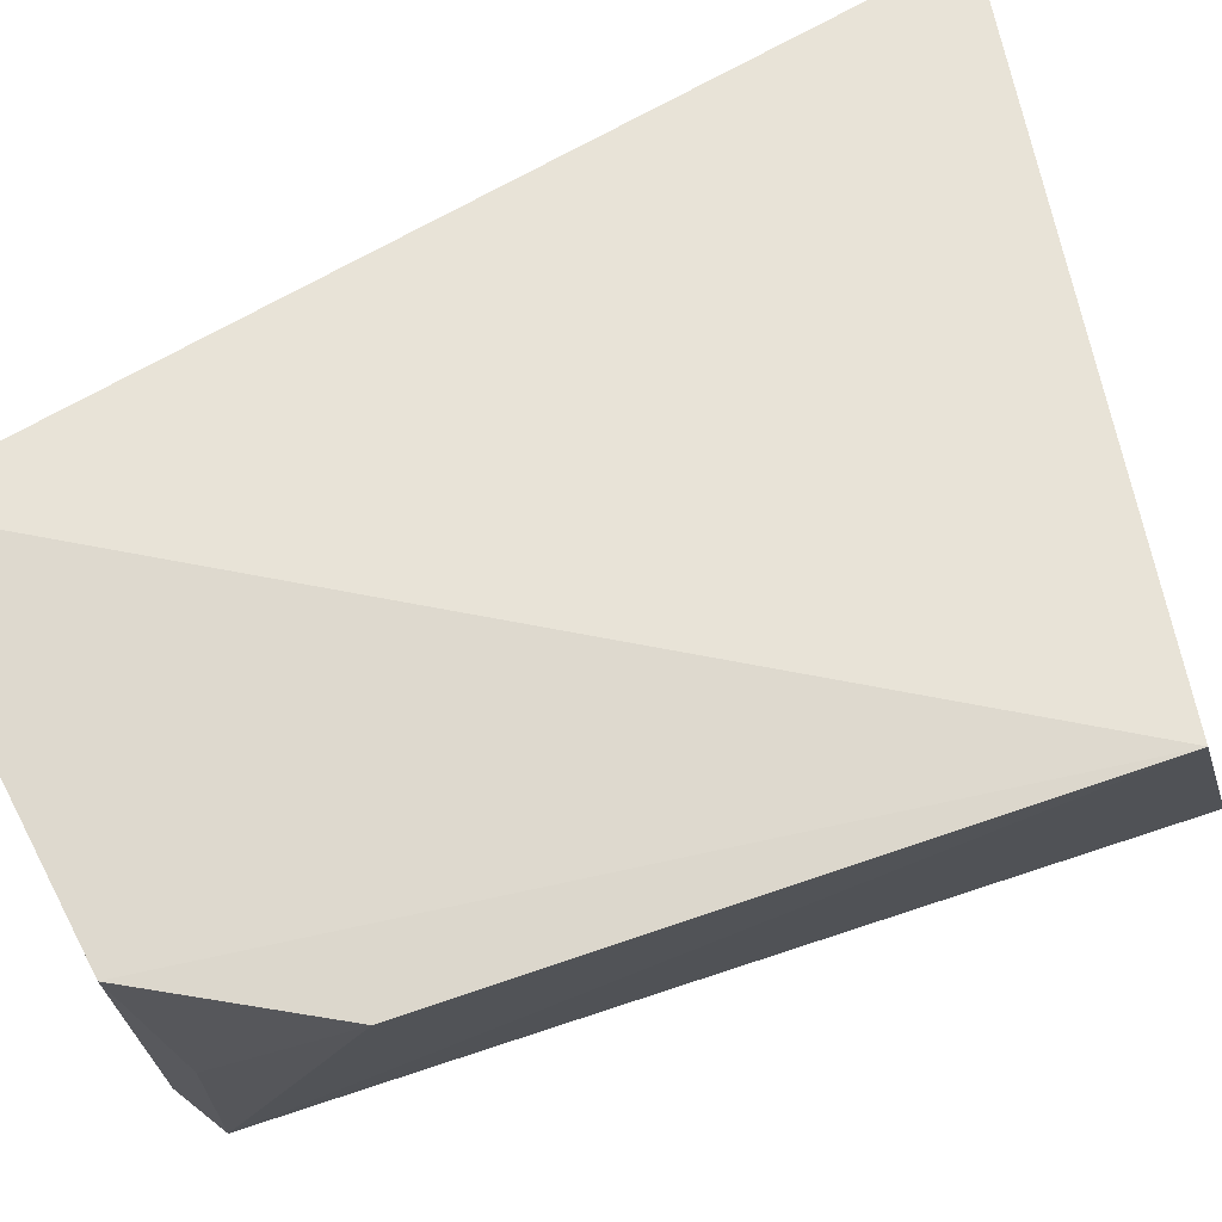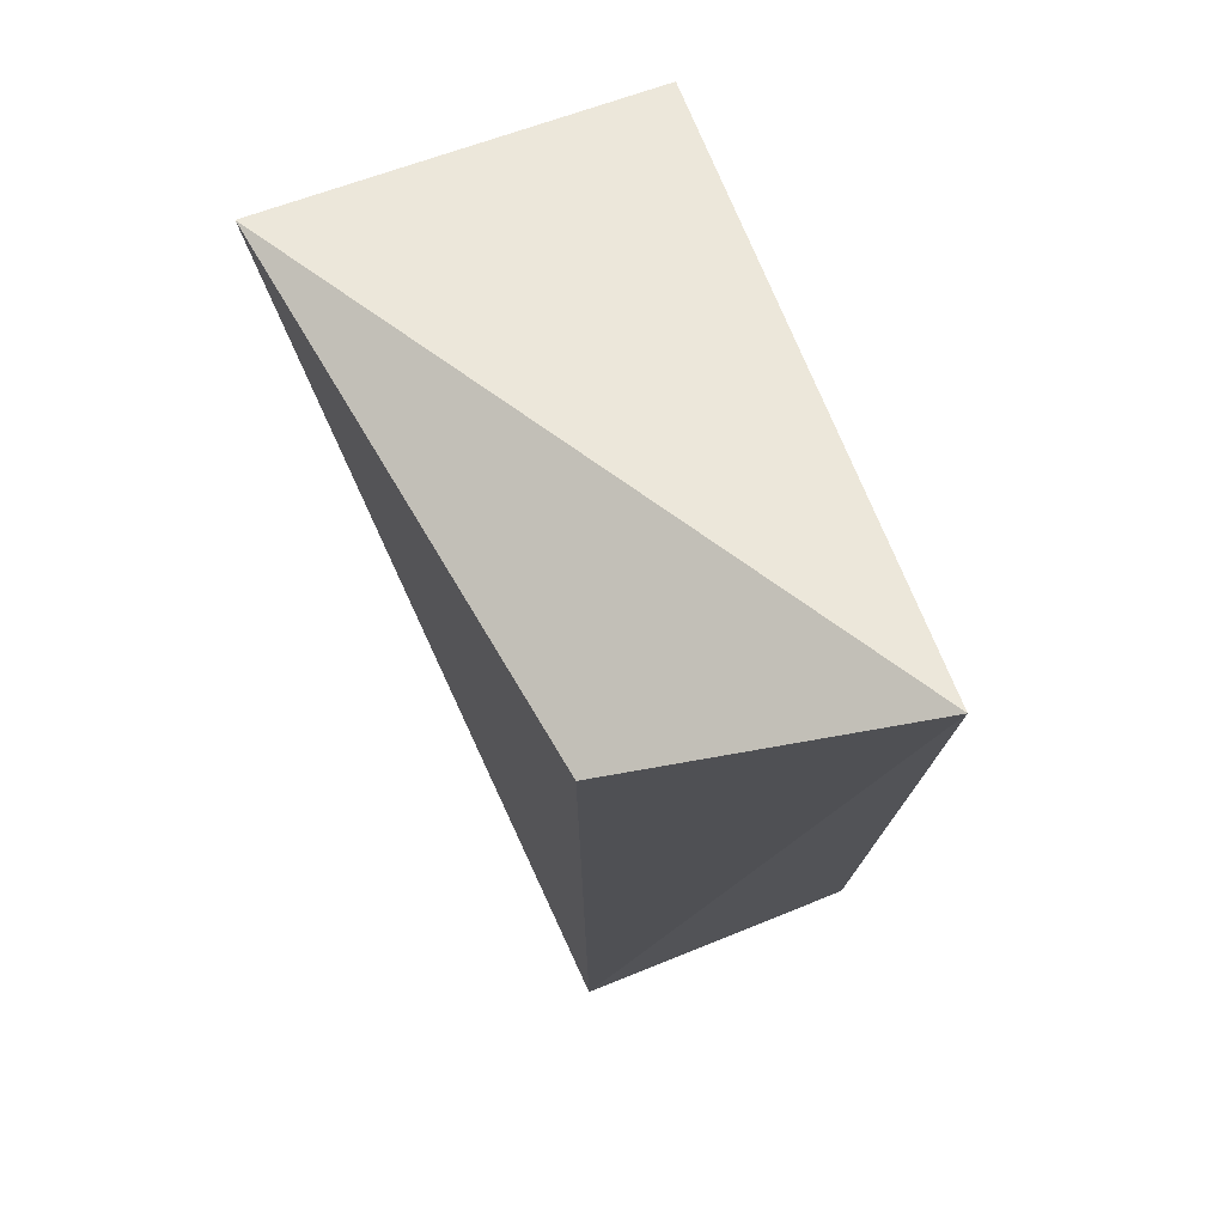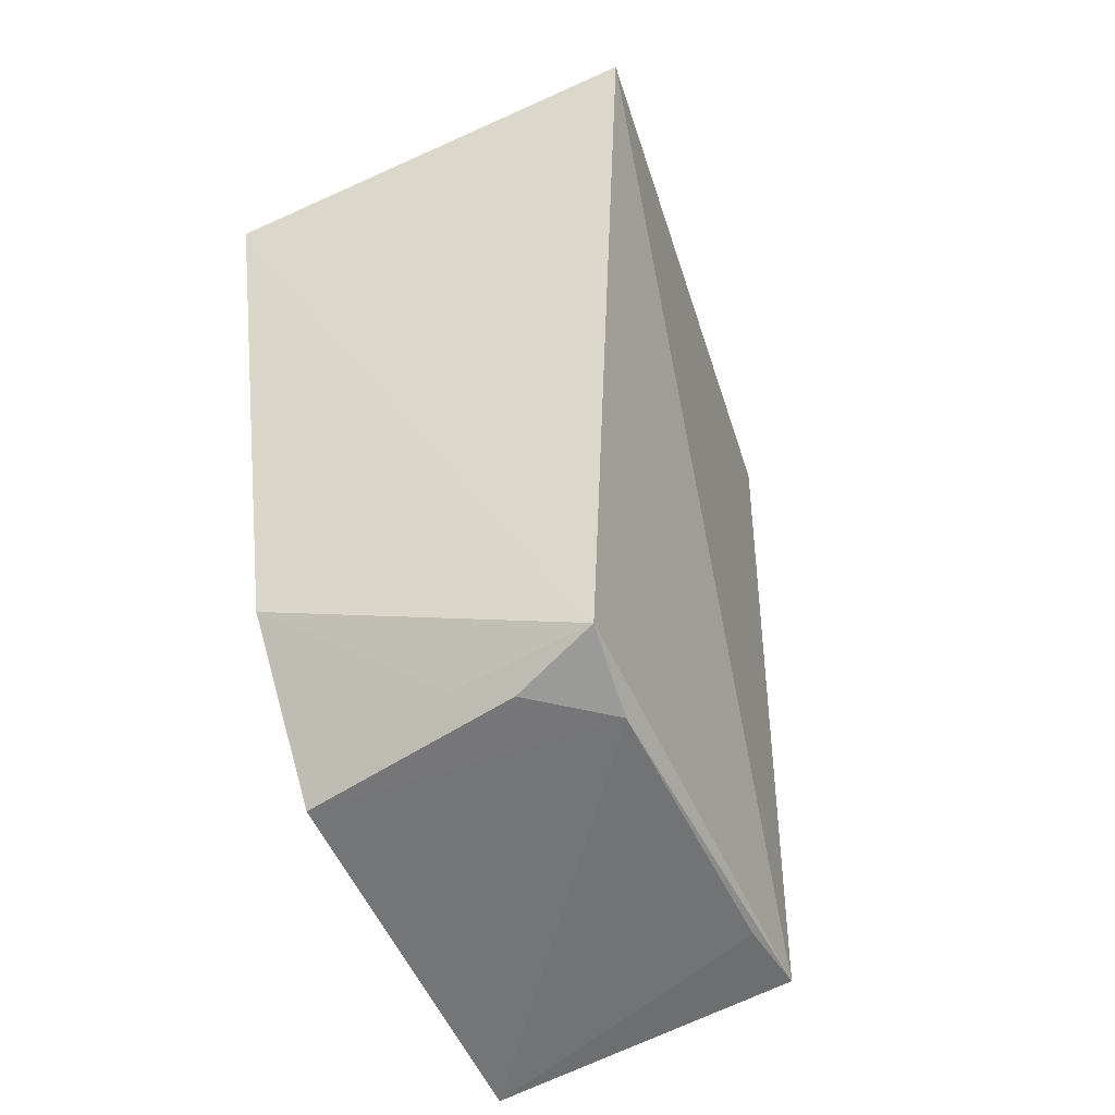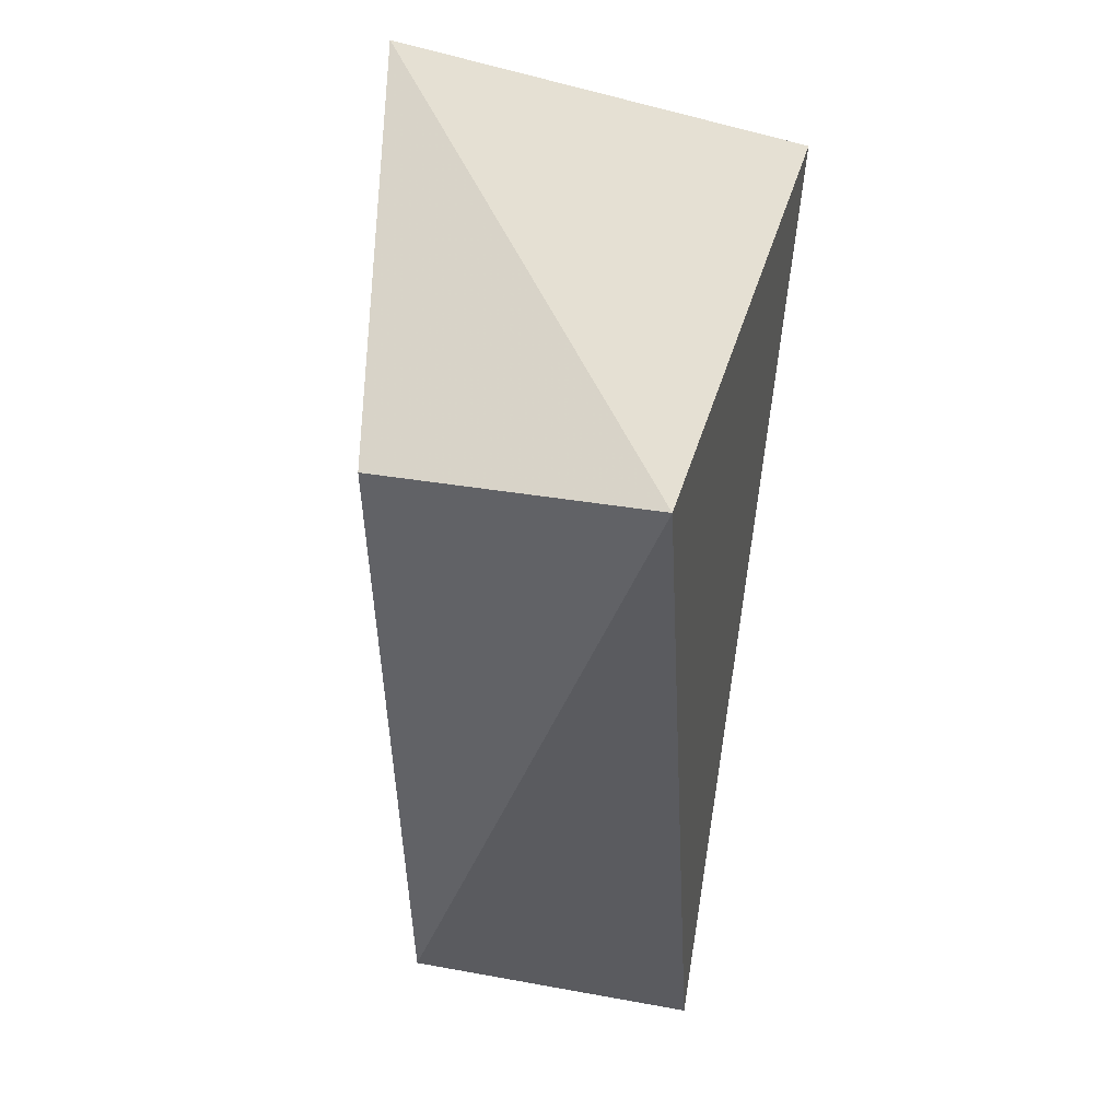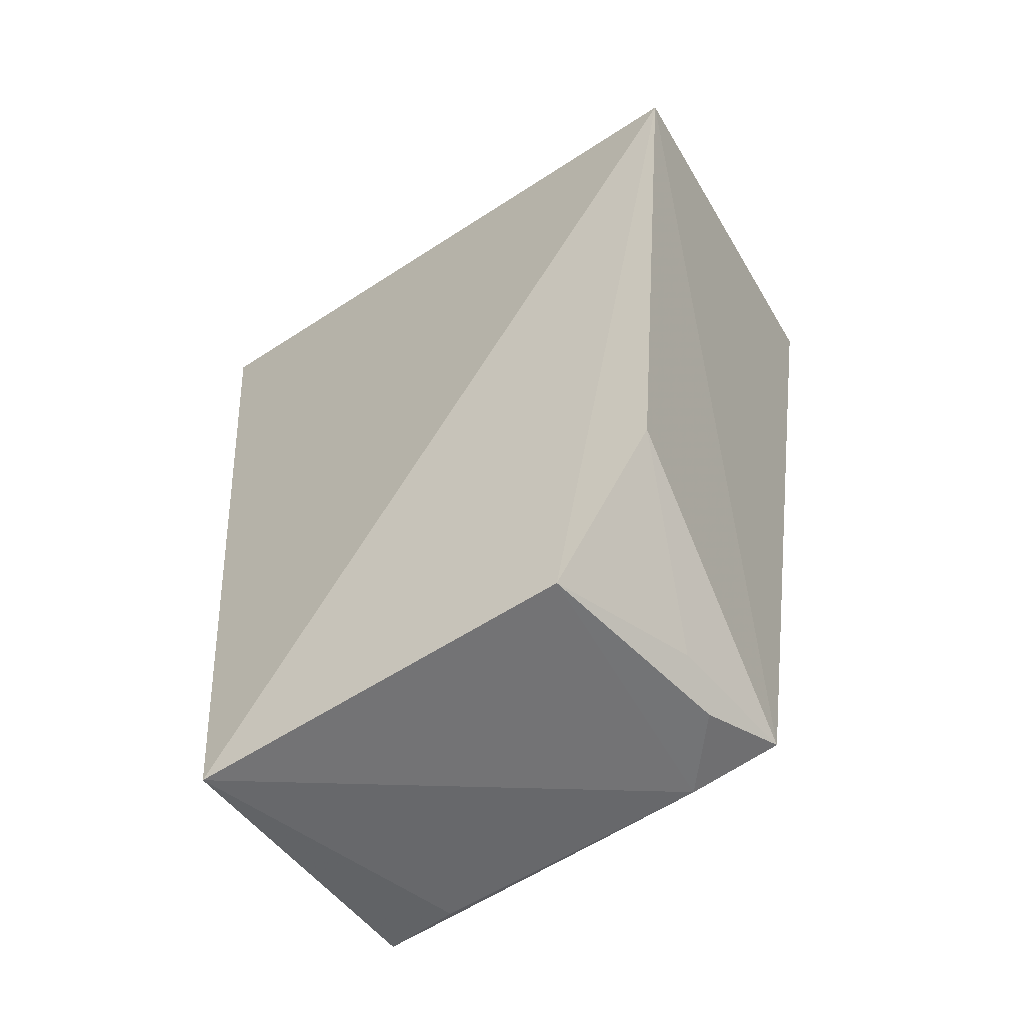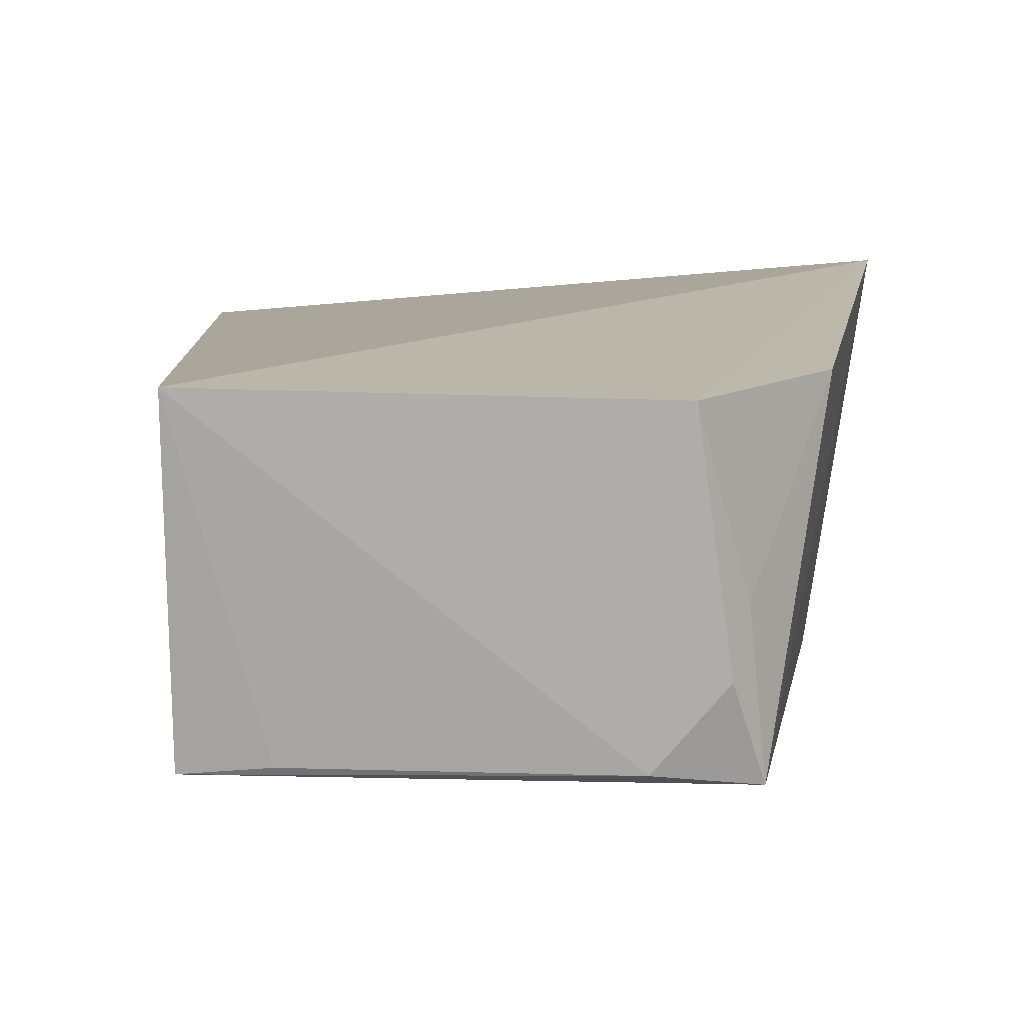
<metadata>
{"format":"obj","ext":"obj","renderer":"f3d","projection":"perspective","resolution":1024,"background":"white","views":[{"elev":67.5,"azim":-115.1,"up":"+Y"},{"elev":69.2,"azim":66.6,"up":"+Z"},{"elev":-52.8,"azim":-64.5,"up":"+Z"},{"elev":49.6,"azim":97.9,"up":"+Z"},{"elev":-56.8,"azim":-145.7,"up":"+Z"},{"elev":9.8,"azim":-177.0,"up":"+Y"}]}
</metadata>
<code>
v 0.01418 0.09544 0.04754
v 0.009564 0.082 0.04284
v 0.008866 0.08245 0.002354
v -0.01047 0.09678 0.001588
v -0.01944 0.09907 0.03837
v 0.008864 0.09725 0.0007215
v -0.01699 0.07847 0.04459
v -0.008867 0.08266 0.002275
v 0.005114 0.0828 0.002197
v -0.01322 0.08209 0.003358
v -0.01581 0.09707 0.009247
v -0.01193 0.08626 0.002234
v -0.01255 0.08903 0.00327
f 1 2 3
f 6 1 3
f 6 5 1
f 6 4 5
f 7 2 1
f 7 1 5
f 7 3 2
f 8 4 6
f 9 8 6
f 9 6 3
f 9 3 8
f 10 8 3
f 10 3 7
f 10 7 5
f 11 10 5
f 11 5 4
f 12 4 8
f 12 8 10
f 13 11 4
f 13 10 11
f 13 12 10
f 13 4 12

</code>
